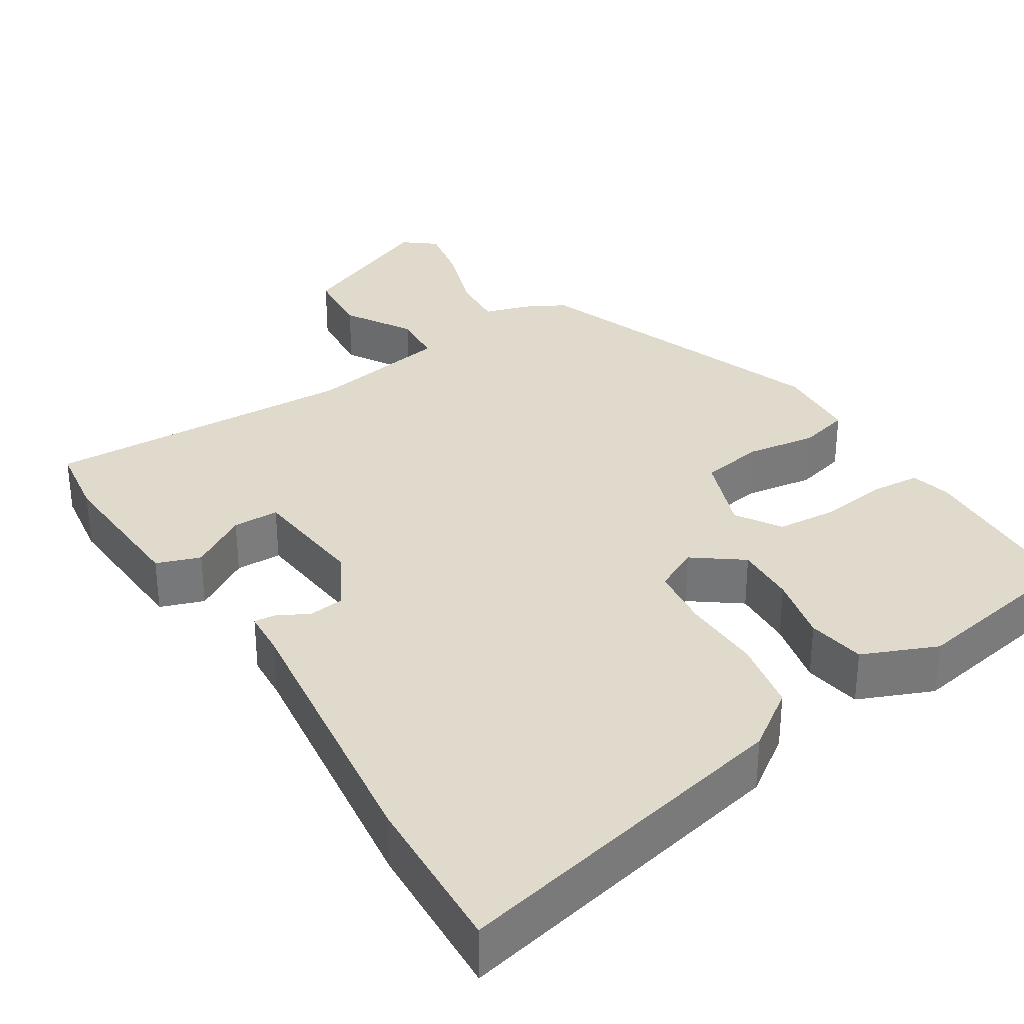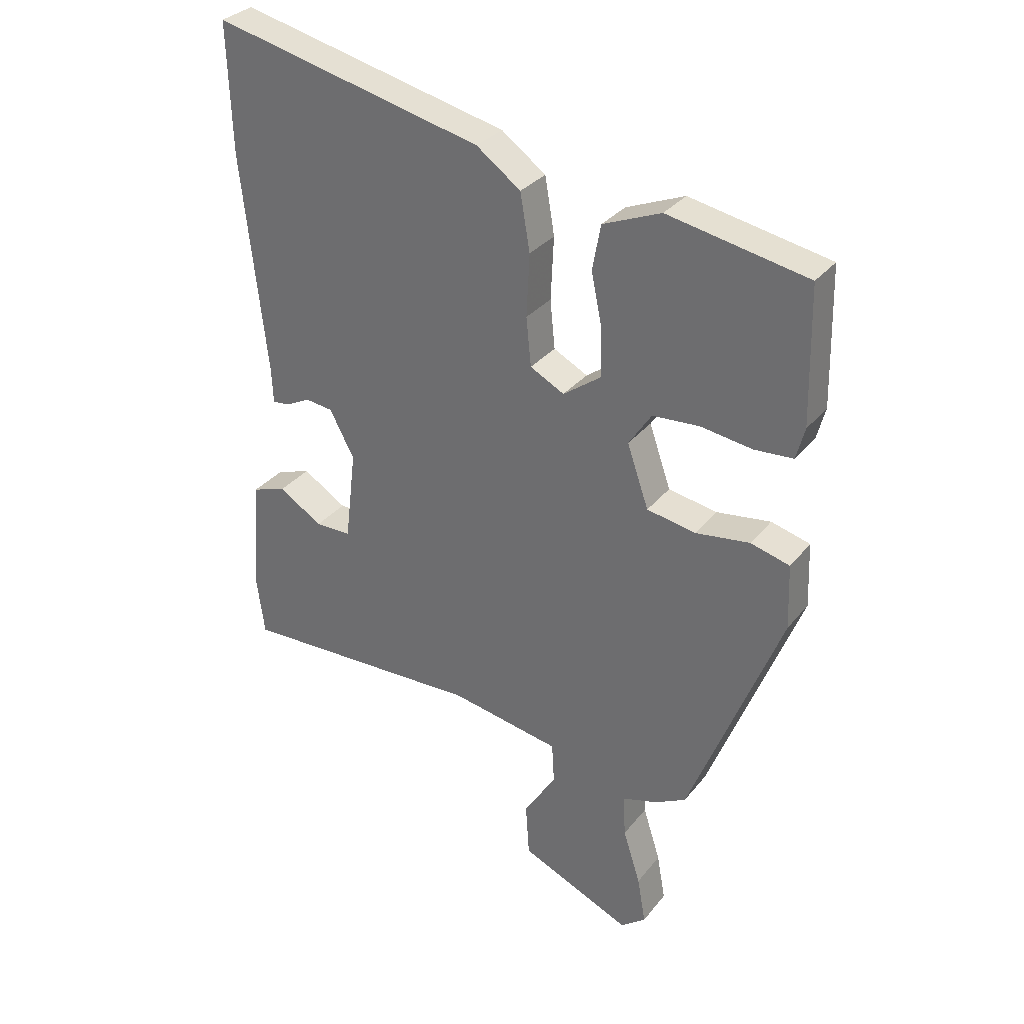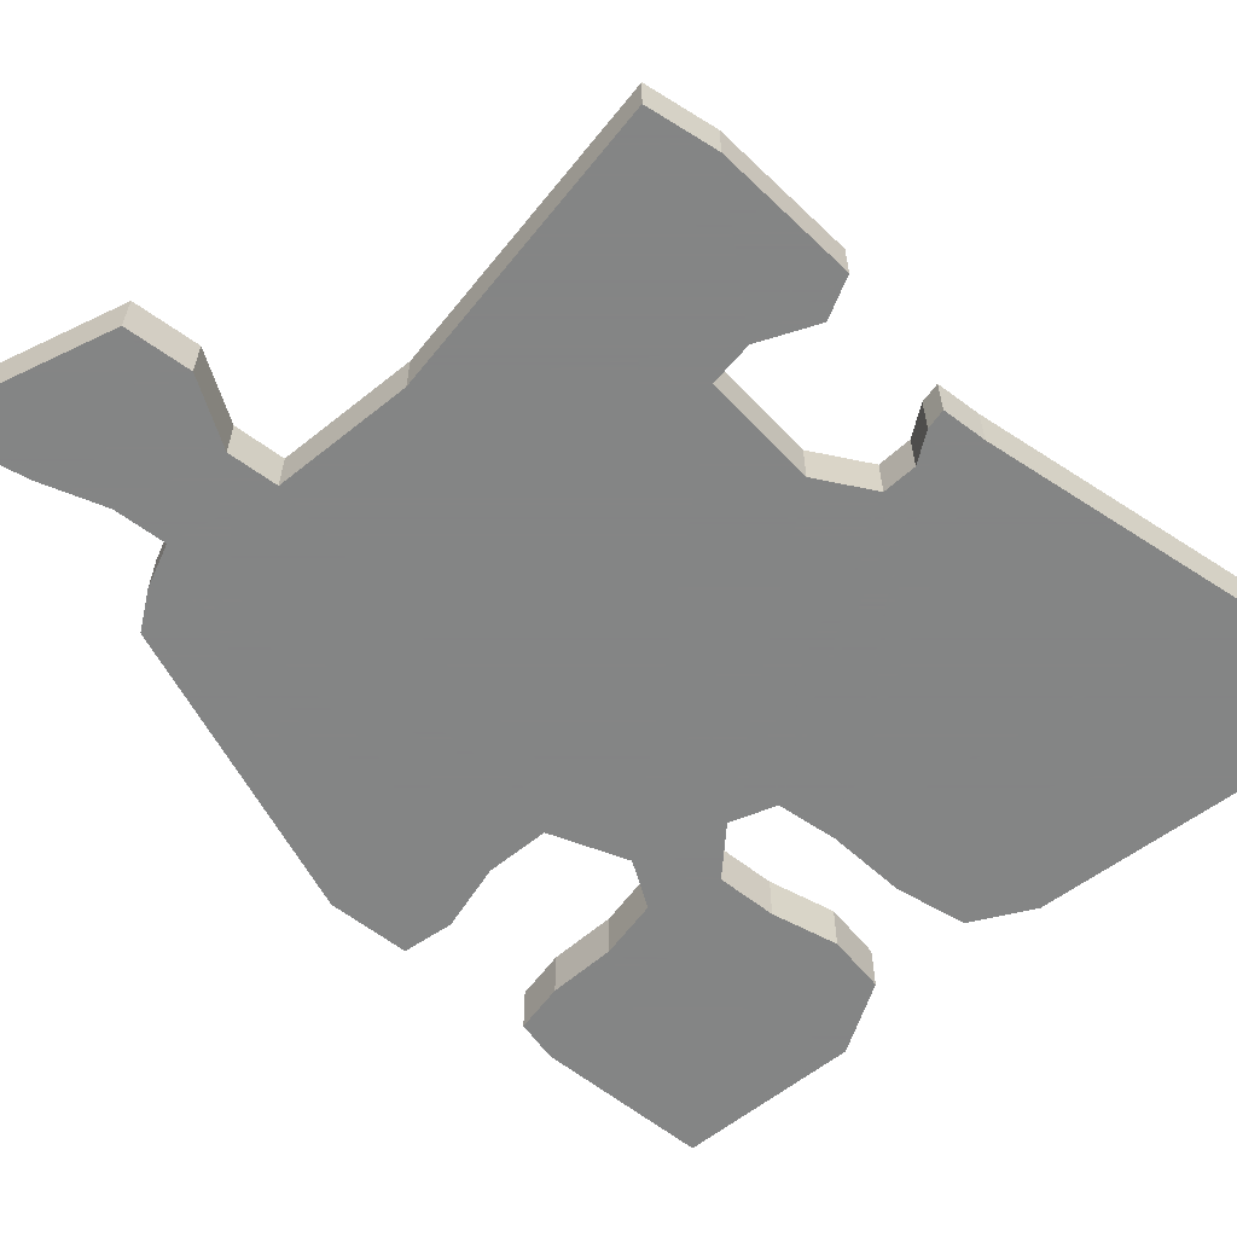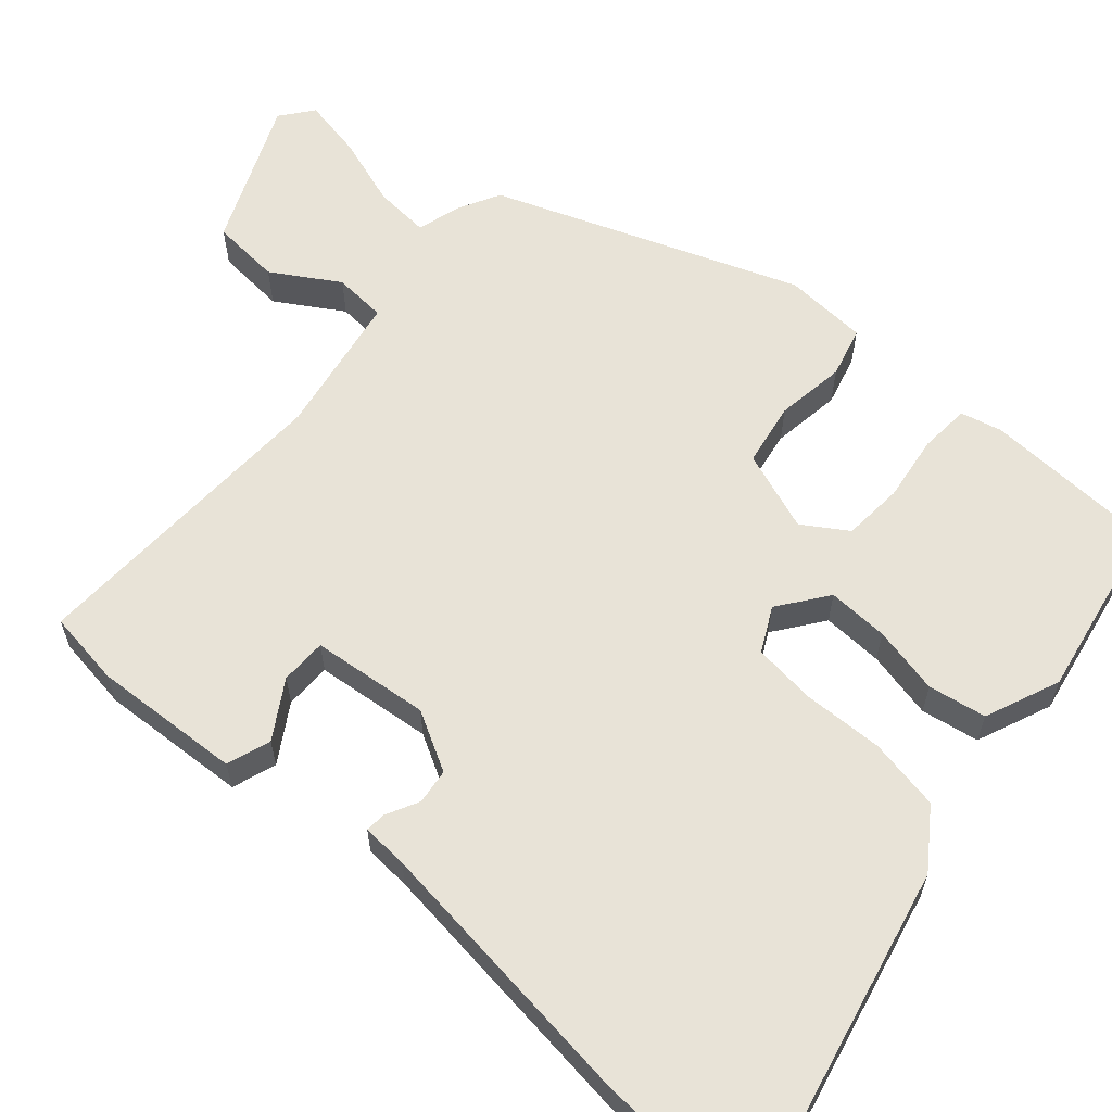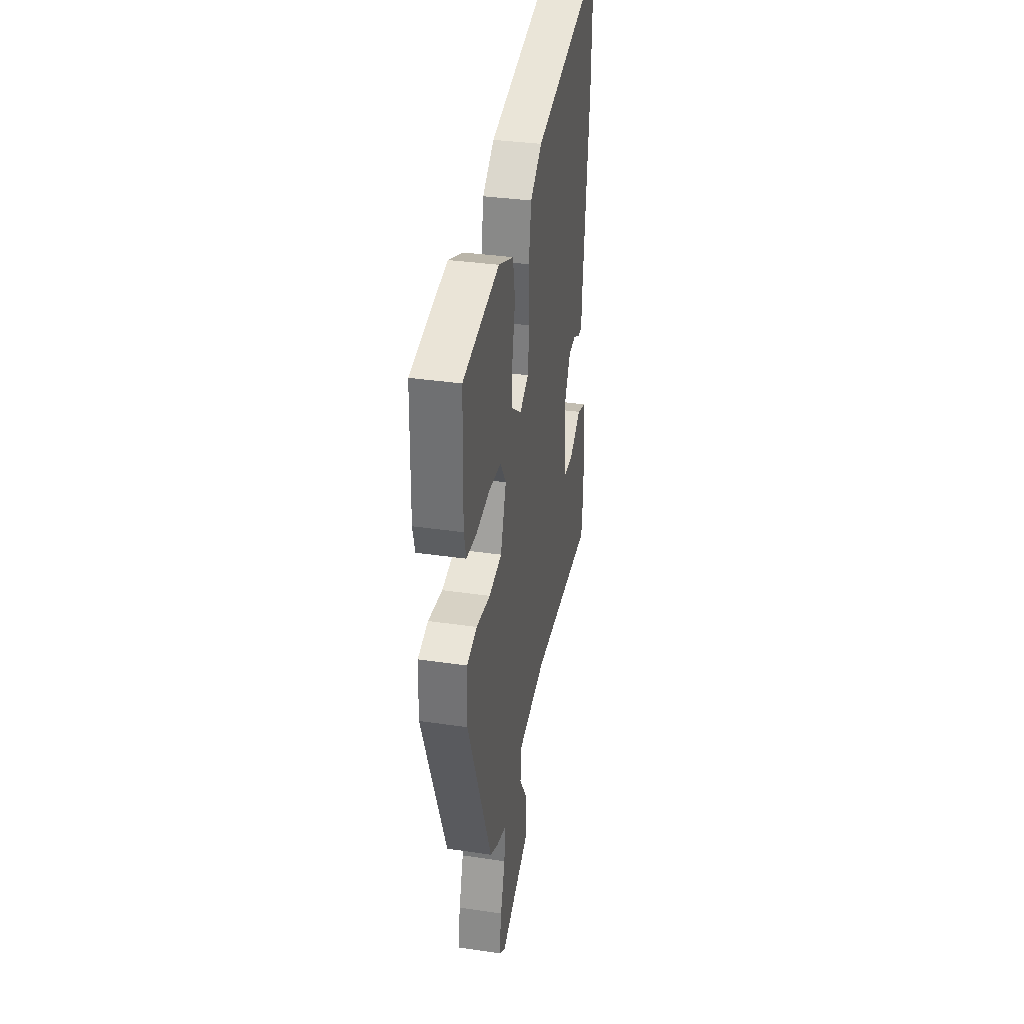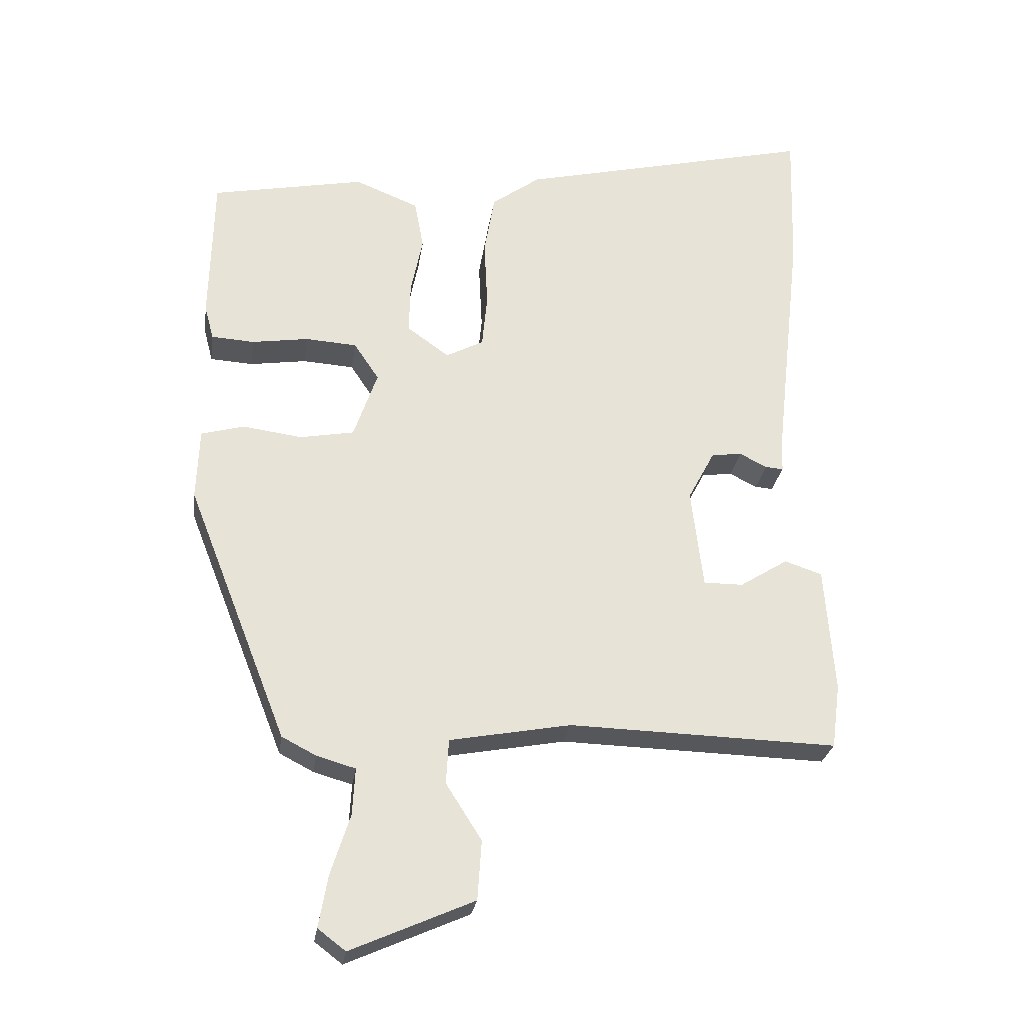
<metadata>
{"format":"obj","ext":"obj","renderer":"f3d","projection":"perspective","resolution":1024,"background":"white","views":[{"elev":33.0,"azim":-31.5,"up":"+Y"},{"elev":31.3,"azim":31.5,"up":"+Z"},{"elev":-61.6,"azim":-130.1,"up":"+Y"},{"elev":61.7,"azim":-48.1,"up":"+Y"},{"elev":34.7,"azim":101.2,"up":"+Z"},{"elev":-26.9,"azim":171.8,"up":"+Z"}]}
</metadata>
<code>
v 0.333 0.07 -0.51
v 0.281 0.07 -0.537
v 0.222 0.07 -0.554
v 0.226 0.07 -0.625
v 0.255 0.07 -0.716
v 0.269 0.07 -0.795
v 0.227 0.07 -0.827
v 0.041 0.07 -0.745
v 0.035 0.07 -0.655
v 0.089 0.07 -0.57
v 0.085 0.07 -0.502
v -0.099 0.07 -0.468
v -0.506 0.07 -0.479
v -0.519 0.07 -0.382
v -0.505 0.07 -0.19
v -0.448 0.07 -0.171
v -0.375 0.07 -0.217
v -0.315 0.07 -0.217
v -0.297 0.07 -0.065
v -0.338 0.07 0.012
v -0.384 0.07 0.018
v -0.426 0.07 -0.003
v -0.453 0.07 -0.005
v -0.456 0.07 0.055
v -0.497 0.07 0.42
v -0.504 0.07 0.633
v -0.053 0.07 0.526
v 0.021 0.07 0.472
v 0.037 0.07 0.378
v 0.032 0.07 0.274
v 0.04 0.07 0.193
v 0.097 0.07 0.163
v 0.161 0.07 0.209
v 0.159 0.07 0.288
v 0.141 0.07 0.376
v 0.155 0.07 0.451
v 0.252 0.07 0.49
v 0.485 0.07 0.444
v 0.49 0.07 0.218
v 0.476 0.07 0.165
v 0.411 0.07 0.161
v 0.325 0.07 0.174
v 0.247 0.07 0.169
v 0.209 0.07 0.112
v 0.245 0.07 0.008
v 0.327 0.07 -0.007
v 0.417 0.07 0.005
v 0.482 0.07 -0.013
v 0.486 0.07 -0.121
v 0.333 0 -0.51
v 0.281 0 -0.537
v 0.222 0 -0.554
v 0.226 0 -0.625
v 0.255 0 -0.716
v 0.269 0 -0.795
v 0.227 0 -0.827
v 0.041 0 -0.745
v 0.035 0 -0.655
v 0.089 0 -0.57
v 0.085 0 -0.502
v -0.099 0 -0.468
v -0.506 0 -0.479
v -0.519 0 -0.382
v -0.505 0 -0.19
v -0.448 0 -0.171
v -0.375 0 -0.217
v -0.315 0 -0.217
v -0.297 0 -0.065
v -0.338 0 0.012
v -0.384 0 0.018
v -0.426 0 -0.003
v -0.453 0 -0.005
v -0.456 0 0.055
v -0.497 0 0.42
v -0.504 0 0.633
v -0.053 0 0.526
v 0.021 0 0.472
v 0.037 0 0.378
v 0.032 0 0.274
v 0.04 0 0.193
v 0.097 0 0.163
v 0.161 0 0.209
v 0.159 0 0.288
v 0.141 0 0.376
v 0.155 0 0.451
v 0.252 0 0.49
v 0.485 0 0.444
v 0.49 0 0.218
v 0.476 0 0.165
v 0.411 0 0.161
v 0.325 0 0.174
v 0.247 0 0.169
v 0.209 0 0.112
v 0.245 0 0.008
v 0.327 0 -0.007
v 0.417 0 0.005
v 0.482 0 -0.013
v 0.486 0 -0.121
f 1 2 3
f 49 1 3
f 48 49 3
f 47 48 3
f 46 47 3
f 45 46 3
f 44 45 3
f 40 41 42
f 39 40 42
f 38 39 42
f 37 38 42
f 36 37 42
f 35 36 42
f 34 35 42
f 33 34 42 43
f 32 33 43 44
f 28 29 30
f 27 28 30
f 26 27 30
f 25 26 30
f 24 25 30
f 23 24 30
f 22 23 30
f 21 22 30
f 20 21 30 31
f 19 20 31 32
f 15 16 17
f 14 15 17
f 13 14 17
f 12 13 17
f 11 12 17 18
f 8 9 10
f 7 8 10
f 6 7 10
f 5 6 10
f 4 5 10
f 3 4 10 11
f 19 32 44
f 18 19 44
f 11 18 44
f 3 11 44
f 52 51 50
f 52 50 98
f 52 98 97
f 52 97 96
f 52 96 95
f 52 95 94
f 52 94 93
f 91 90 89
f 91 89 88
f 91 88 87
f 91 87 86
f 91 86 85
f 91 85 84
f 91 84 83
f 92 91 83 82
f 93 92 82 81
f 79 78 77
f 79 77 76
f 79 76 75
f 79 75 74
f 79 74 73
f 79 73 72
f 79 72 71
f 79 71 70
f 80 79 70 69
f 81 80 69 68
f 66 65 64
f 66 64 63
f 66 63 62
f 66 62 61
f 67 66 61 60
f 59 58 57
f 59 57 56
f 59 56 55
f 59 55 54
f 59 54 53
f 60 59 53 52
f 93 81 68
f 93 68 67
f 93 67 60
f 93 60 52
f 1 50 51 2
f 2 51 52 3
f 3 52 53 4
f 4 53 54 5
f 5 54 55 6
f 6 55 56 7
f 7 56 57 8
f 8 57 58 9
f 9 58 59 10
f 10 59 60 11
f 11 60 61 12
f 12 61 62 13
f 13 62 63 14
f 14 63 64 15
f 15 64 65 16
f 16 65 66 17
f 17 66 67 18
f 18 67 68 19
f 19 68 69 20
f 20 69 70 21
f 21 70 71 22
f 22 71 72 23
f 23 72 73 24
f 24 73 74 25
f 25 74 75 26
f 26 75 76 27
f 27 76 77 28
f 28 77 78 29
f 29 78 79 30
f 30 79 80 31
f 31 80 81 32
f 32 81 82 33
f 33 82 83 34
f 34 83 84 35
f 35 84 85 36
f 36 85 86 37
f 37 86 87 38
f 38 87 88 39
f 39 88 89 40
f 40 89 90 41
f 41 90 91 42
f 42 91 92 43
f 43 92 93 44
f 44 93 94 45
f 45 94 95 46
f 46 95 96 47
f 47 96 97 48
f 48 97 98 49
f 49 98 50 1

</code>
